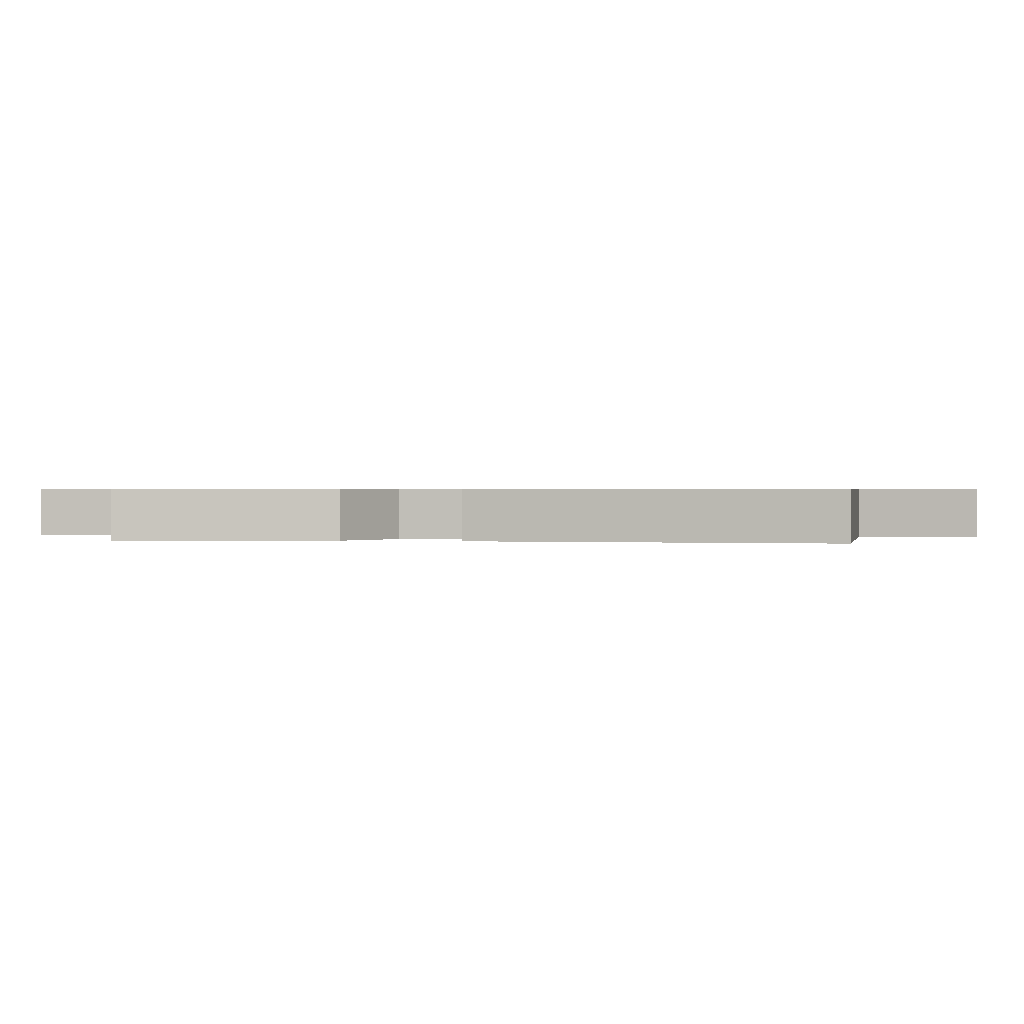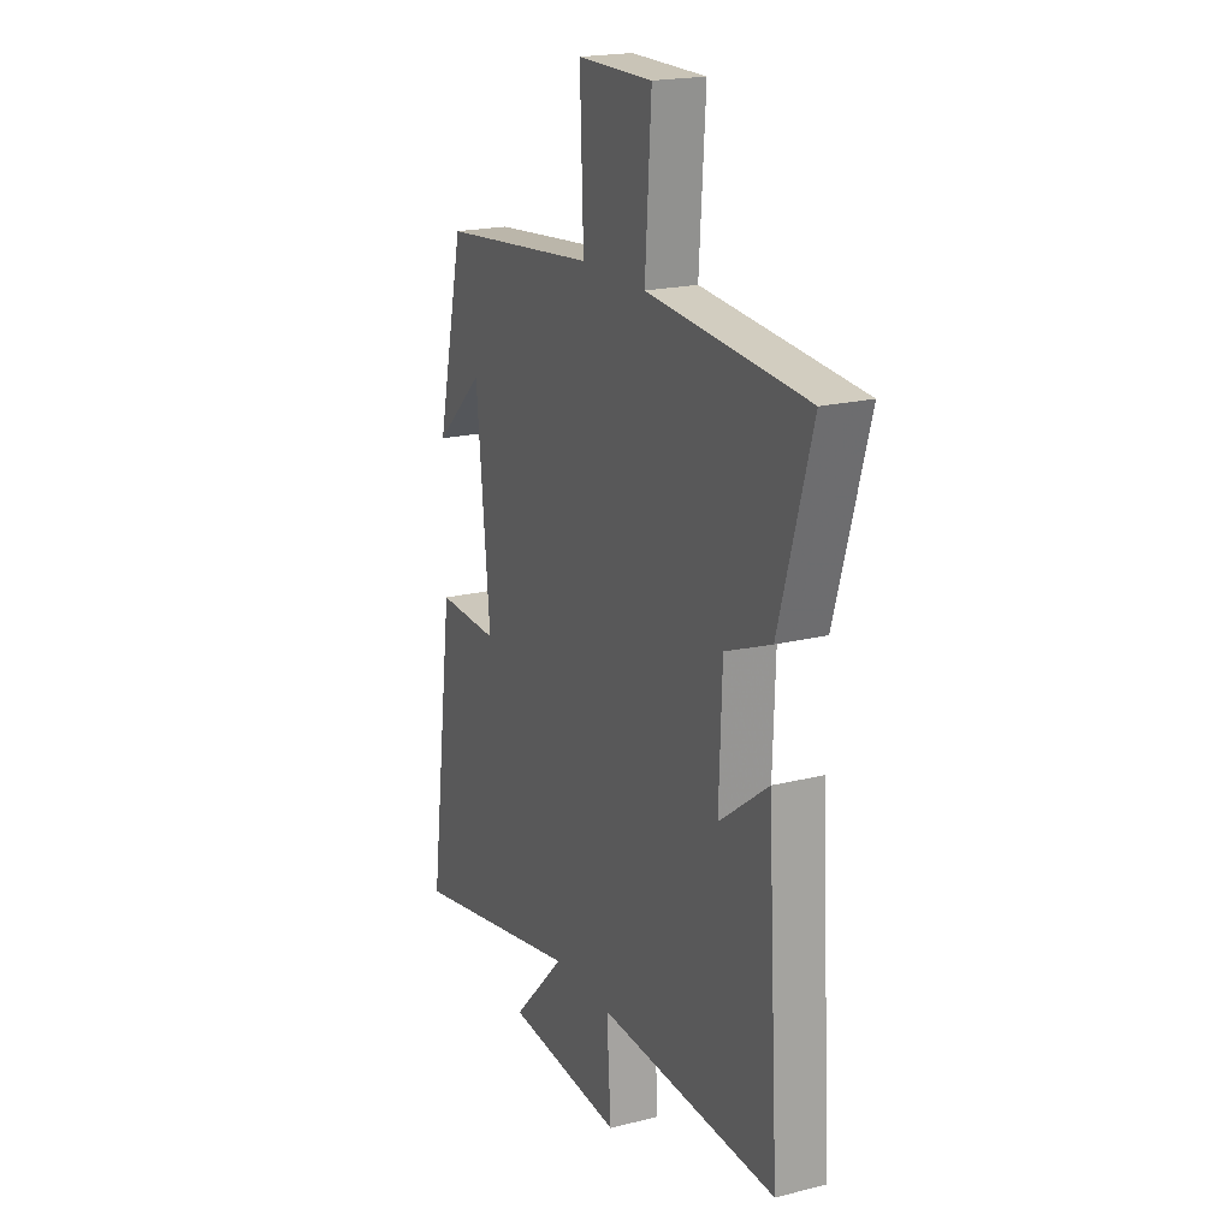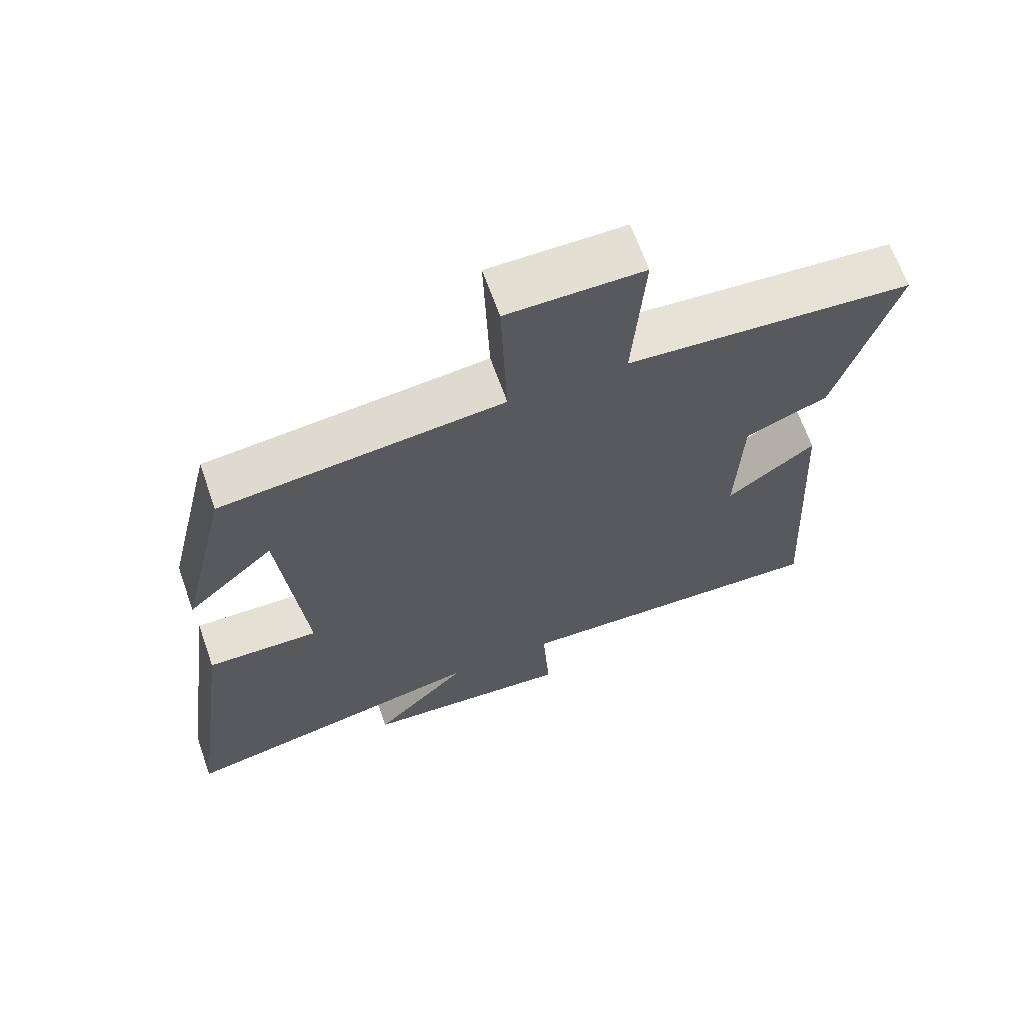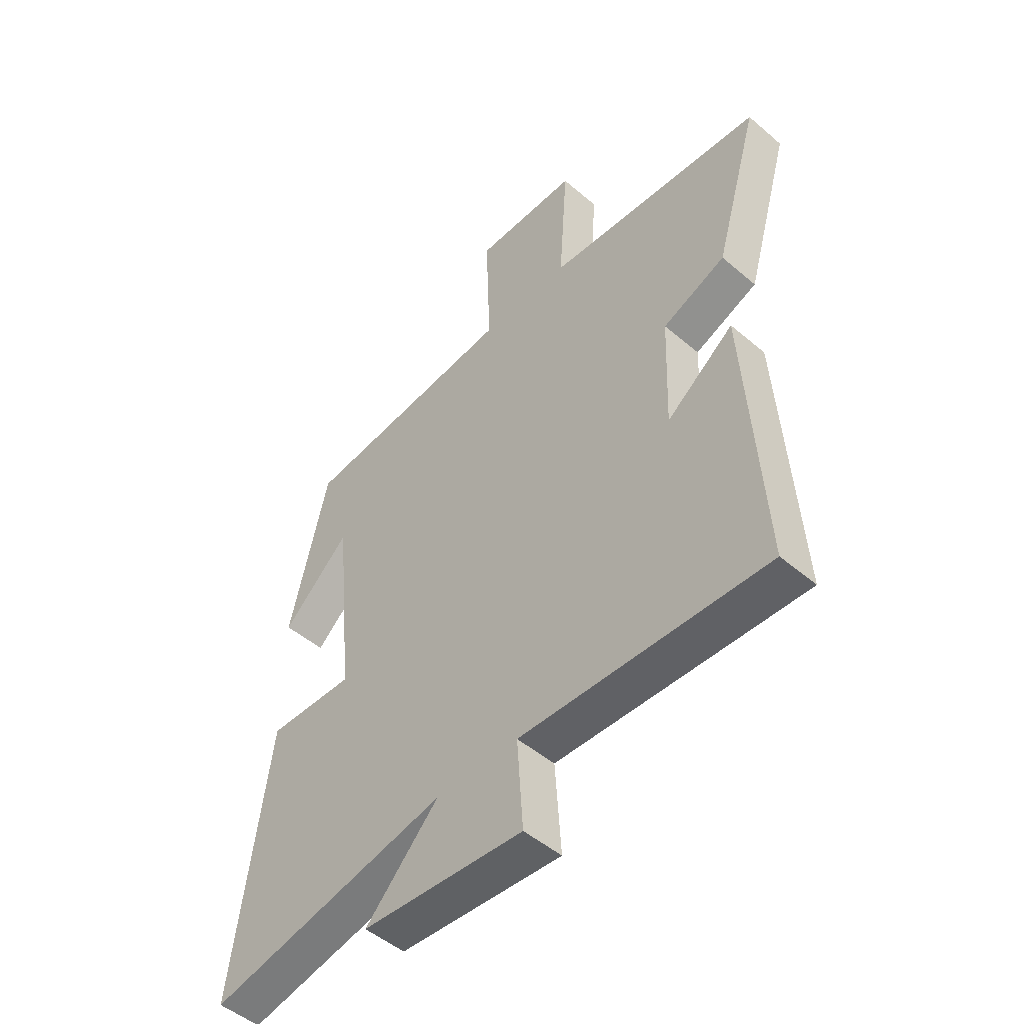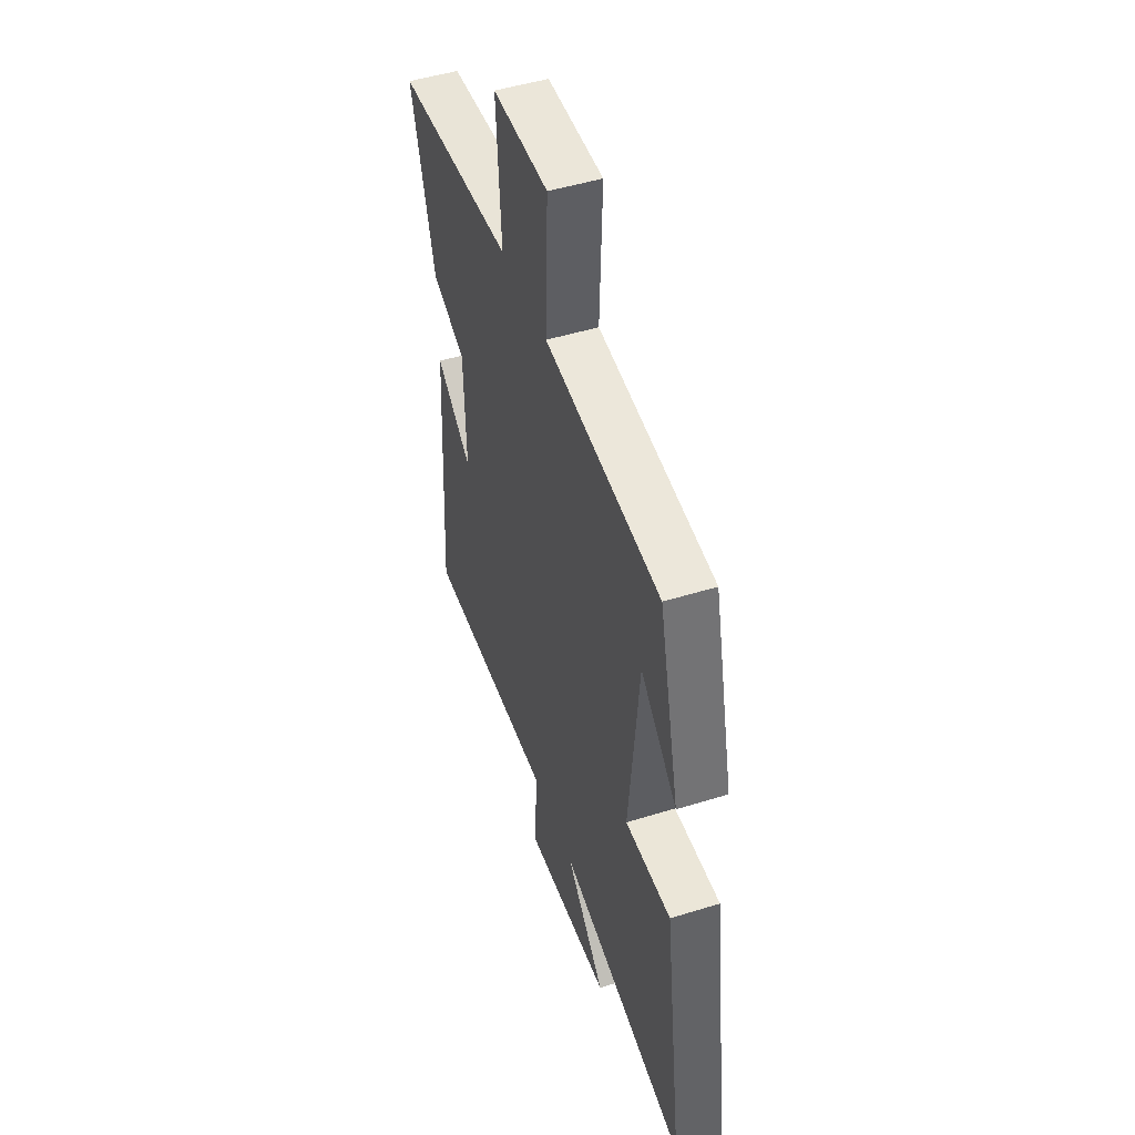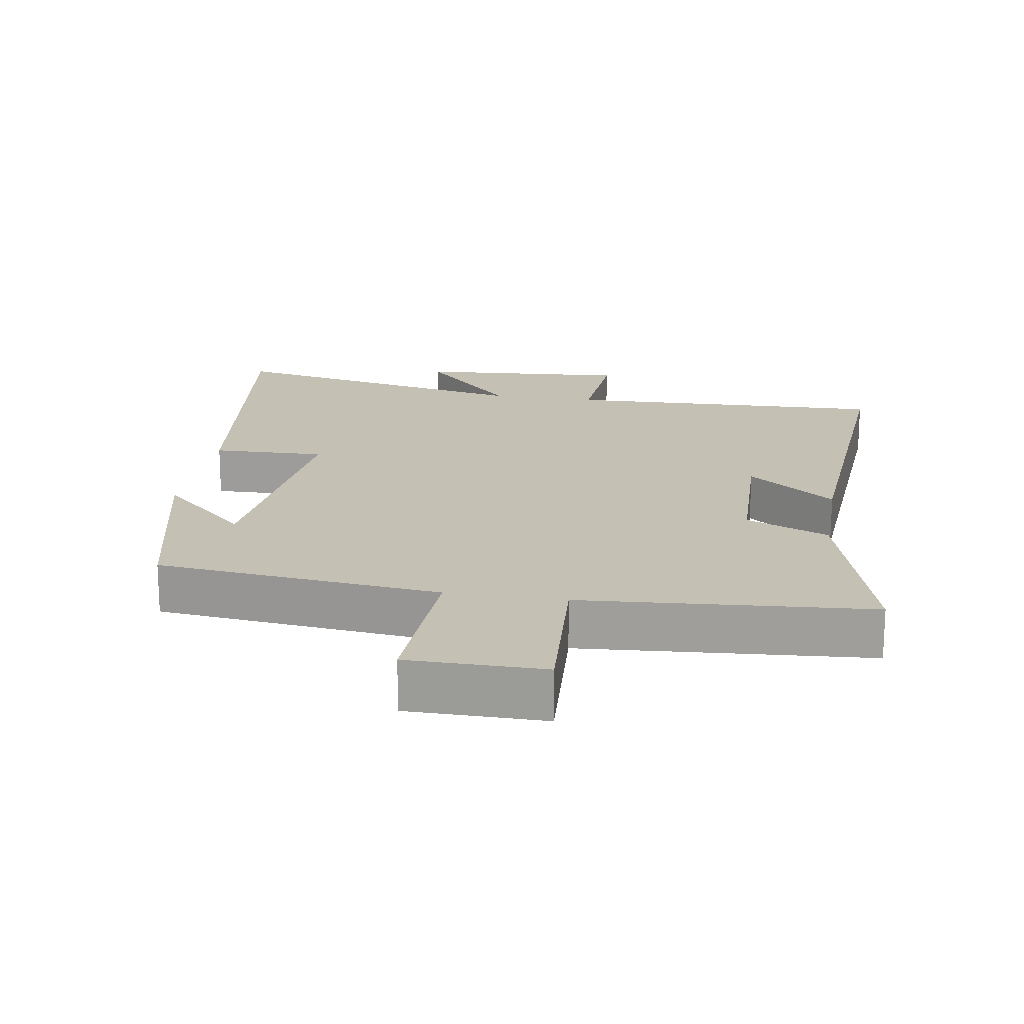
<metadata>
{"format":"obj","ext":"obj","renderer":"f3d","projection":"perspective","resolution":1024,"background":"white","views":[{"elev":0.5,"azim":102.2,"up":"+Y"},{"elev":19.9,"azim":65.1,"up":"+Z"},{"elev":66.4,"azim":-19.5,"up":"+Z"},{"elev":-49.4,"azim":46.7,"up":"+Z"},{"elev":48.5,"azim":-109.1,"up":"+Z"},{"elev":18.4,"azim":9.5,"up":"+Y"}]}
</metadata>
<code>
v 0.531 0.07 -0.518
v 0.056 0.07 -0.5
v 0.067 0.07 -0.671
v -0.245 0.07 -0.647
v -0.104 0.07 -0.5
v -0.568 0.07 -0.595
v -0.5 0.07 -0.095
v -0.334 0.07 -0.1
v -0.37 0.07 0.266
v -0.5 0.07 0.145
v -0.427 0.07 0.457
v -0.01 0.07 0.5
v -0.019 0.07 0.747
v 0.181 0.07 0.747
v 0.164 0.07 0.5
v 0.586 0.07 0.466
v 0.5 0.07 0.171
v 0.378 0.07 0.121
v 0.37 0.07 -0.097
v 0.5 0.07 0.001
v 0.531 0 -0.518
v 0.056 0 -0.5
v 0.067 0 -0.671
v -0.245 0 -0.647
v -0.104 0 -0.5
v -0.568 0 -0.595
v -0.5 0 -0.095
v -0.334 0 -0.1
v -0.37 0 0.266
v -0.5 0 0.145
v -0.427 0 0.457
v -0.01 0 0.5
v -0.019 0 0.747
v 0.181 0 0.747
v 0.164 0 0.5
v 0.586 0 0.466
v 0.5 0 0.171
v 0.378 0 0.121
v 0.37 0 -0.097
v 0.5 0 0.001
f 19 20 1 2
f 18 19 2
f 15 16 17 18
f 15 18 2
f 12 13 14 15
f 12 15 2
f 9 10 11
f 9 11 12 2
f 5 6 7 8
f 5 8 9 2
f 2 3 4 5
f 22 21 40 39
f 22 39 38
f 38 37 36 35
f 22 38 35
f 35 34 33 32
f 22 35 32
f 31 30 29
f 22 32 31 29
f 28 27 26 25
f 22 29 28 25
f 25 24 23 22
f 1 21 22 2
f 2 22 23 3
f 3 23 24 4
f 4 24 25 5
f 5 25 26 6
f 6 26 27 7
f 7 27 28 8
f 8 28 29 9
f 9 29 30 10
f 10 30 31 11
f 11 31 32 12
f 12 32 33 13
f 13 33 34 14
f 14 34 35 15
f 15 35 36 16
f 16 36 37 17
f 17 37 38 18
f 18 38 39 19
f 19 39 40 20
f 20 40 21 1

</code>
